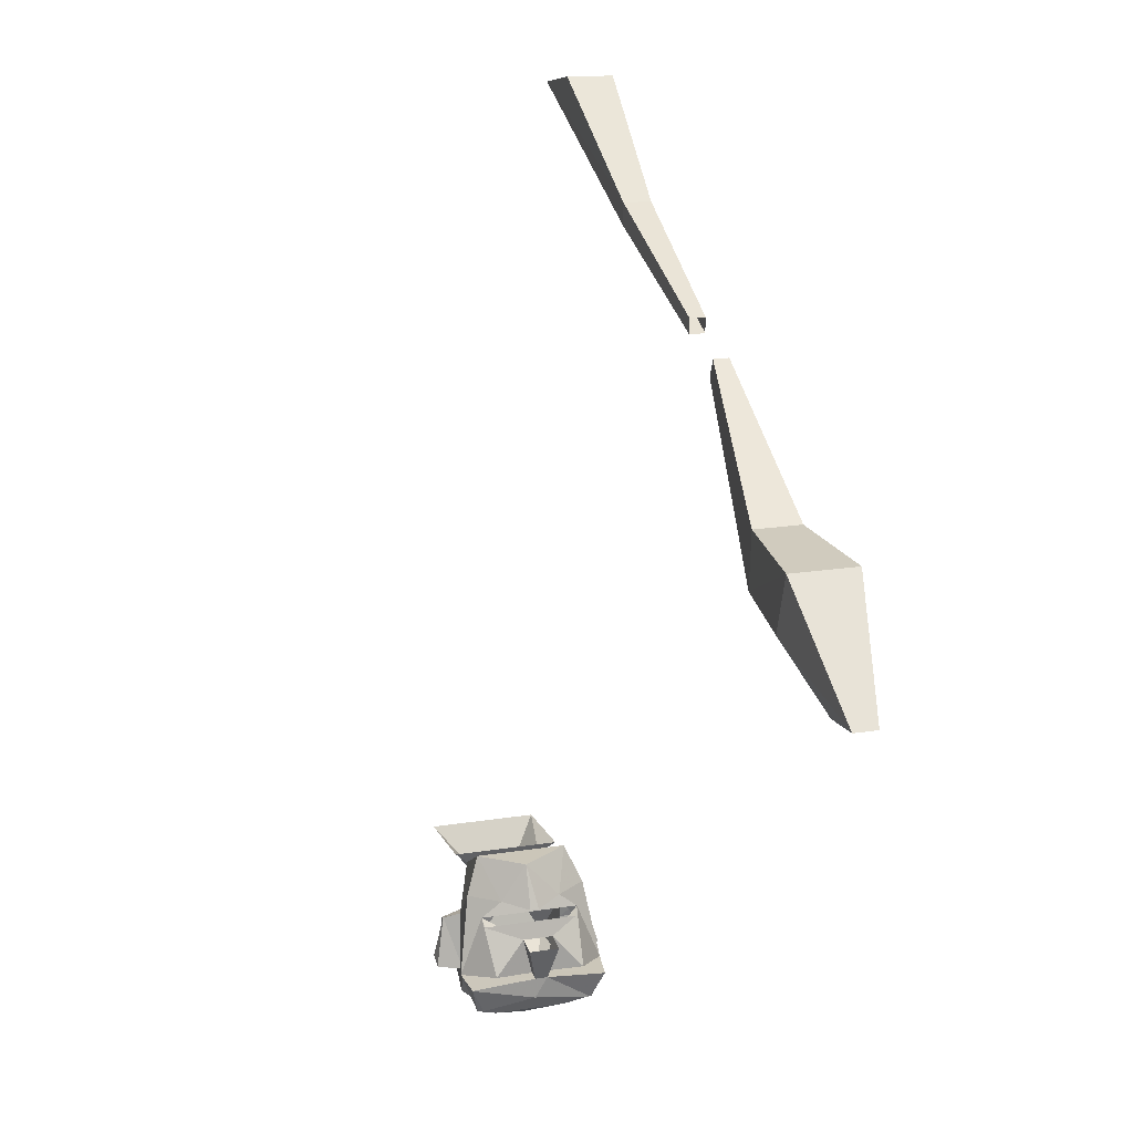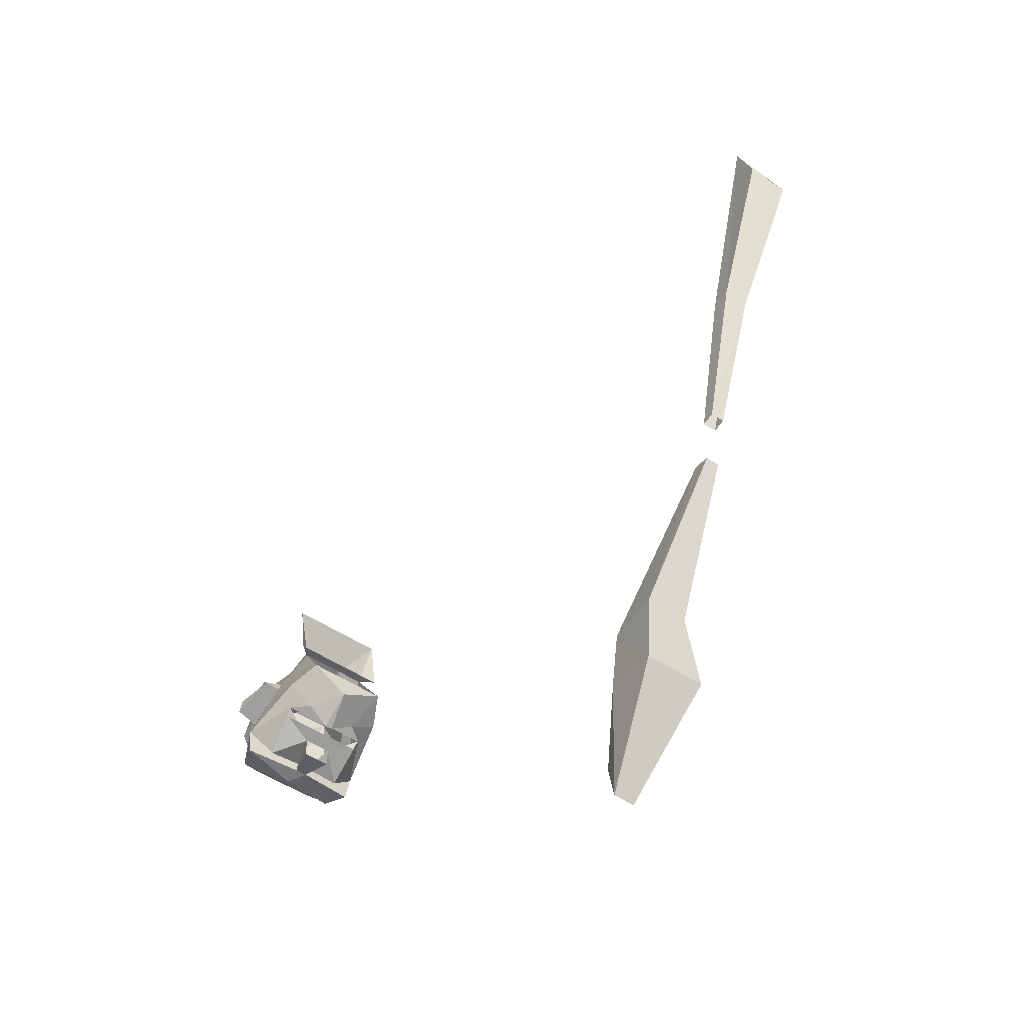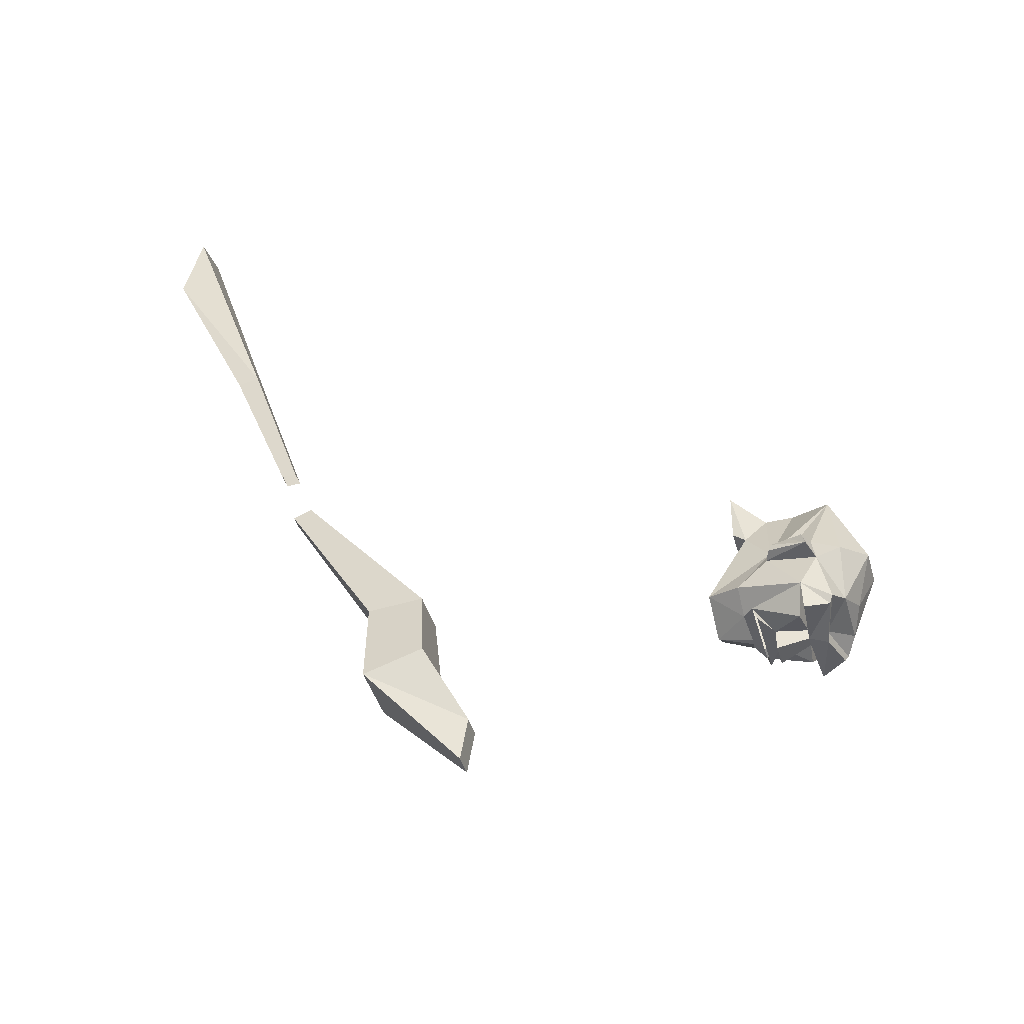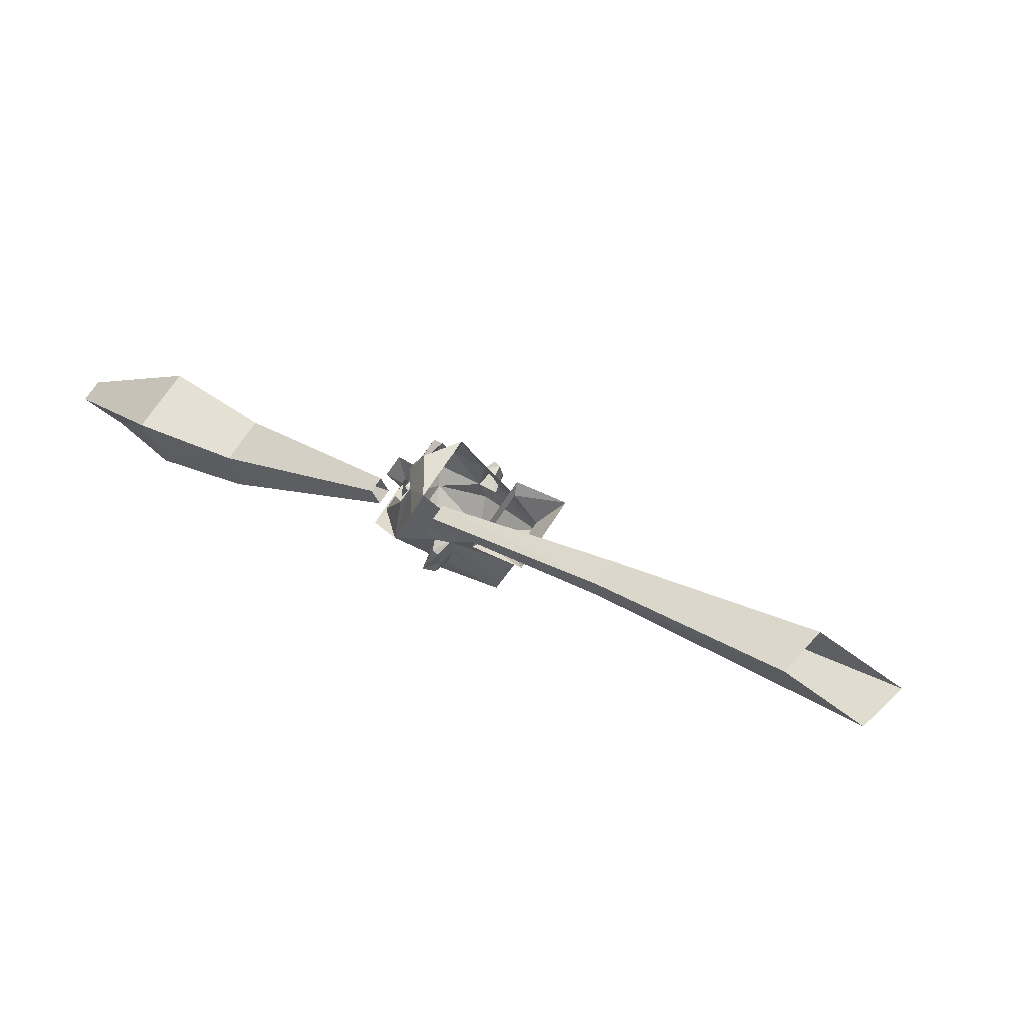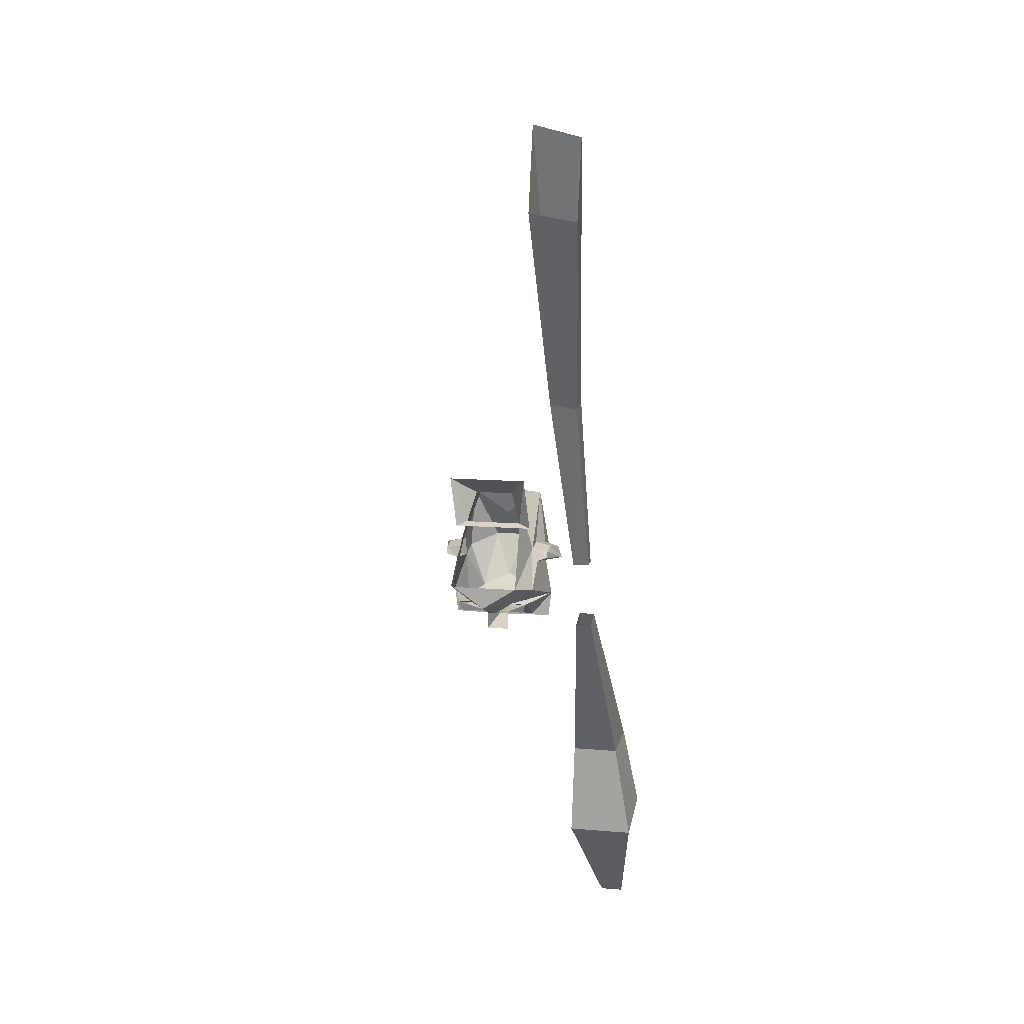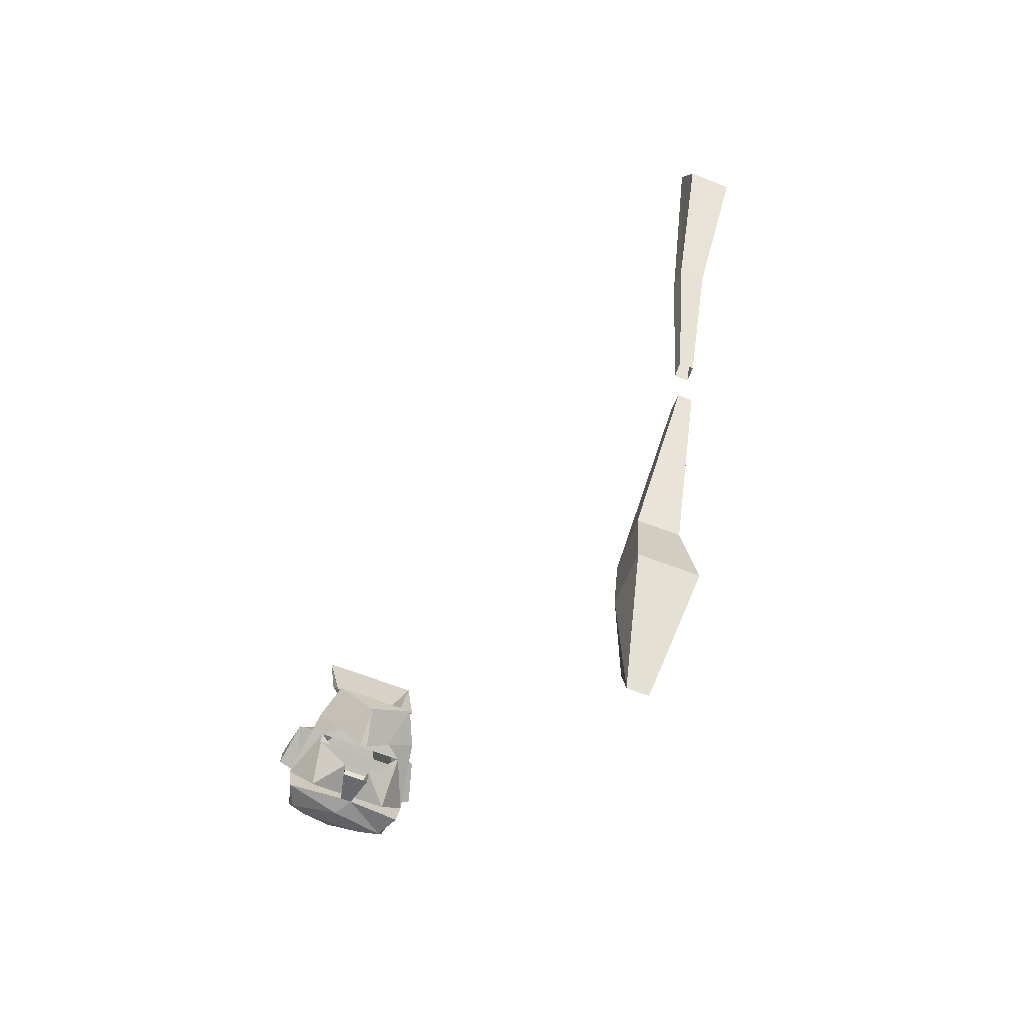
<metadata>
{"format":"obj","ext":"obj","renderer":"f3d","projection":"perspective","resolution":1024,"background":"white","views":[{"elev":21.0,"azim":164.8,"up":"+Y"},{"elev":-58.0,"azim":146.8,"up":"+Z"},{"elev":-43.5,"azim":-74.0,"up":"+Z"},{"elev":66.4,"azim":-57.8,"up":"+Y"},{"elev":11.6,"azim":-167.8,"up":"+Z"},{"elev":-71.3,"azim":159.6,"up":"+Z"}]}
</metadata>
<code>
v -0.0625 -1.766 -0.2812
v -0.01562 -1.773 -0.3125
v 0 -1.773 -0.3125
v 0.04688 -1.766 -0.2812
v 0.08594 -1.789 -0.2891
v -0.09375 -1.789 -0.2891
v -0.1406 -1.906 -0.2812
v -0.1172 -1.766 -0.2422
v -0.08594 -1.695 -0.2266
v 0 -1.695 -0.2812
v 0.0625 -1.789 -0.07031
v 0.09375 -1.844 -0.1484
v 0.07812 -1.695 -0.2266
v 0.1016 -1.766 -0.2422
v -0.1016 -1.844 -0.1484
v -0.07812 -1.789 -0.07031
v -0.04688 -1.836 0
v -0.09375 -1.766 0.04688
v -0.1094 -1.766 -0.07812
v 0.08594 -1.766 -0.07812
v 0.1016 -1.766 0.04688
v 0.04688 -1.836 0
v 0.04688 -1.898 0
v 0.08594 -1.984 -0.02344
v 0.1016 -1.891 -0.1406
v 0.1328 -1.891 -0.1484
v 0.1328 -1.852 -0.1562
v 0.1016 -1.836 -0.1797
v 0.125 -1.906 -0.2812
v 0.07031 -1.891 -0.3359
v 0.01562 -1.828 -0.3203
v 0.08594 -1.797 -0.3125
v -0.03906 -1.828 -0.3203
v -0.08594 -1.797 -0.3125
v -0.09375 -1.891 -0.3359
v -0.02344 -1.898 -0.3203
v -0.1328 -1.906 -0.3438
v -0.1094 -1.961 -0.3281
v -0.1172 -1.969 -0.3125
v -0.1172 -1.945 -0.1953
v -0.1172 -1.836 -0.1797
v 0.1484 -1.938 -0.1875
v 0.1484 -1.93 -0.1562
v 0.1016 -1.938 -0.1484
v 0.1016 -1.945 -0.1953
v 0.1328 -1.844 -0.1719
v 0.1016 -2 -0.1797
v 0.0625 -1.992 -0.2891
v 0.1016 -1.969 -0.3125
v -0.1172 -1.938 -0.1484
v -0.1562 -1.922 -0.1562
v -0.1641 -1.93 -0.1875
v -0.1406 -1.844 -0.1719
v -0.1406 -1.852 -0.1562
v -0.1016 -1.891 -0.1406
v -0.09375 -1.984 -0.02344
v -0.04688 -1.898 0
v -0.1406 -1.891 -0.1484
v -0.1172 -2 -0.1797
v -0.04688 -2.055 -0.1562
v 0 -2.008 -0.08594
v 0 -1.898 -0.3438
v 0 -1.938 -0.3438
v -0.02344 -1.898 -0.3438
v -0.03906 -1.828 -0.3672
v 0.01562 -1.828 -0.3672
v 0 -1.898 -0.3203
v 0.1172 -1.906 -0.3438
v 0.09375 -1.961 -0.3281
v 0 -1.938 -0.3125
v 0 -1.992 -0.2891
v -0.07031 -1.992 -0.2891
v 0 -2.016 -0.2578
v 0.03906 -2.055 -0.1562
v -0.4922 -1.039 -0.6172
v -0.4453 -1.234 -0.8359
v -0.4453 -1.25 -0.7422
v -0.4922 -1.164 -0.5781
v -0.4609 -1.031 -0.4219
v -0.3672 -1.031 -0.4219
v -0.3594 -1.039 -0.6172
v -0.3984 -1.234 -0.8359
v -0.3984 -1.25 -0.7422
v -0.3594 -1.164 -0.5781
v -0.3672 -1.148 -0.4141
v -0.4609 -1.148 -0.4141
v -0.4375 -0.8281 -0.07812
v -0.4062 -0.8281 -0.07812
v -0.4062 -0.8672 -0.0625
v -0.4375 -0.8672 -0.0625
v -0.4375 -0.6953 0.4219
v -0.4688 -0.5078 0.9531
v -0.4688 -0.4688 0.7969
v -0.4375 -0.6484 0.4141
v -0.4375 -0.8203 0.0625
v -0.4062 -0.8203 0.0625
v -0.3828 -0.6953 0.4219
v -0.3828 -0.6484 0.4219
v -0.4062 -0.7891 0.0625
v -0.4375 -0.7891 0.0625
v -0.375 -0.4688 0.8125
v -0.375 -0.5078 0.9766
f 1 2 3
f 1 3 4
f 1 4 5
f 1 5 6
f 1 2 3
f 1 3 4
f 1 4 5
f 1 5 6
f 1 6 7
f 1 7 8
f 1 8 9
f 1 9 10
f 1 10 2
f 11 12 13
f 13 12 14
f 13 14 4
f 13 4 10
f 13 10 9
f 9 15 16
f 16 15 17
f 16 17 18
f 16 18 19
f 16 19 11
f 11 19 20
f 11 20 21
f 11 21 22
f 11 22 12
f 12 22 23
f 12 23 24
f 12 24 25
f 12 25 26
f 12 26 27
f 12 27 28
f 12 28 14
f 14 28 29
f 14 29 4
f 4 29 5
f 5 29 30
f 5 30 31
f 5 31 32
f 32 31 33
f 32 33 34
f 34 33 6
f 6 33 35
f 6 35 7
f 7 36 37
f 7 37 38
f 7 38 39
f 7 39 40
f 7 40 41
f 7 41 8
f 8 41 15
f 8 15 9
f 3 10 4
f 10 3 2
f 42 43 44
f 42 44 45
f 42 45 46
f 42 46 43
f 43 46 26
f 43 26 25
f 43 25 44
f 44 25 24
f 44 24 47
f 44 47 45
f 45 47 48
f 45 48 49
f 45 49 29
f 45 29 28
f 45 28 46
f 46 28 27
f 46 27 26
f 40 50 51
f 40 51 52
f 40 52 41
f 41 52 53
f 41 53 15
f 15 53 54
f 15 54 55
f 15 55 56
f 15 56 57
f 15 57 17
f 17 57 23
f 17 23 22
f 17 22 18
f 18 22 21
f 50 55 58
f 50 58 51
f 51 58 52
f 52 58 54
f 52 54 53
f 55 54 58
f 56 55 50
f 56 50 59
f 56 59 60
f 56 60 61
f 56 61 24
f 56 24 57
f 57 24 23
f 62 63 64
f 62 64 65
f 62 65 66
f 62 66 67
f 62 67 29
f 62 29 68
f 62 68 63
f 63 68 69
f 63 69 70
f 63 70 39
f 63 39 38
f 63 38 64
f 64 38 37
f 64 37 36
f 64 36 33
f 64 33 65
f 36 35 33
f 31 30 67
f 31 67 66
f 69 49 70
f 70 49 48
f 70 48 71
f 70 71 72
f 70 72 39
f 39 72 40
f 40 72 59
f 40 59 50
f 68 29 49
f 68 49 69
f 72 60 59
f 60 72 73
f 60 73 74
f 60 74 61
f 61 74 24
f 24 74 47
f 47 74 48
f 48 74 73
f 48 73 71
f 71 73 72
f 7 35 36
f 29 67 30
f 75 76 77
f 75 77 78
f 75 78 79
f 75 79 80
f 75 80 81
f 75 81 76
f 76 81 82
f 76 82 77
f 77 82 83
f 77 83 84
f 77 84 78
f 78 84 85
f 78 85 86
f 78 86 79
f 79 86 87
f 79 87 80
f 80 87 88
f 80 88 89
f 80 89 85
f 80 85 81
f 81 85 84
f 81 84 82
f 82 84 83
f 86 90 87
f 90 86 85
f 90 85 89
f 91 92 93
f 91 93 94
f 91 94 95
f 91 95 96
f 91 96 97
f 91 97 94
f 94 97 98
f 94 98 99
f 94 99 100
f 94 100 95
f 98 101 102
f 98 102 97
f 98 97 99
f 99 97 96
f 93 101 98
f 93 98 94
f 97 102 92
f 97 92 91

</code>
